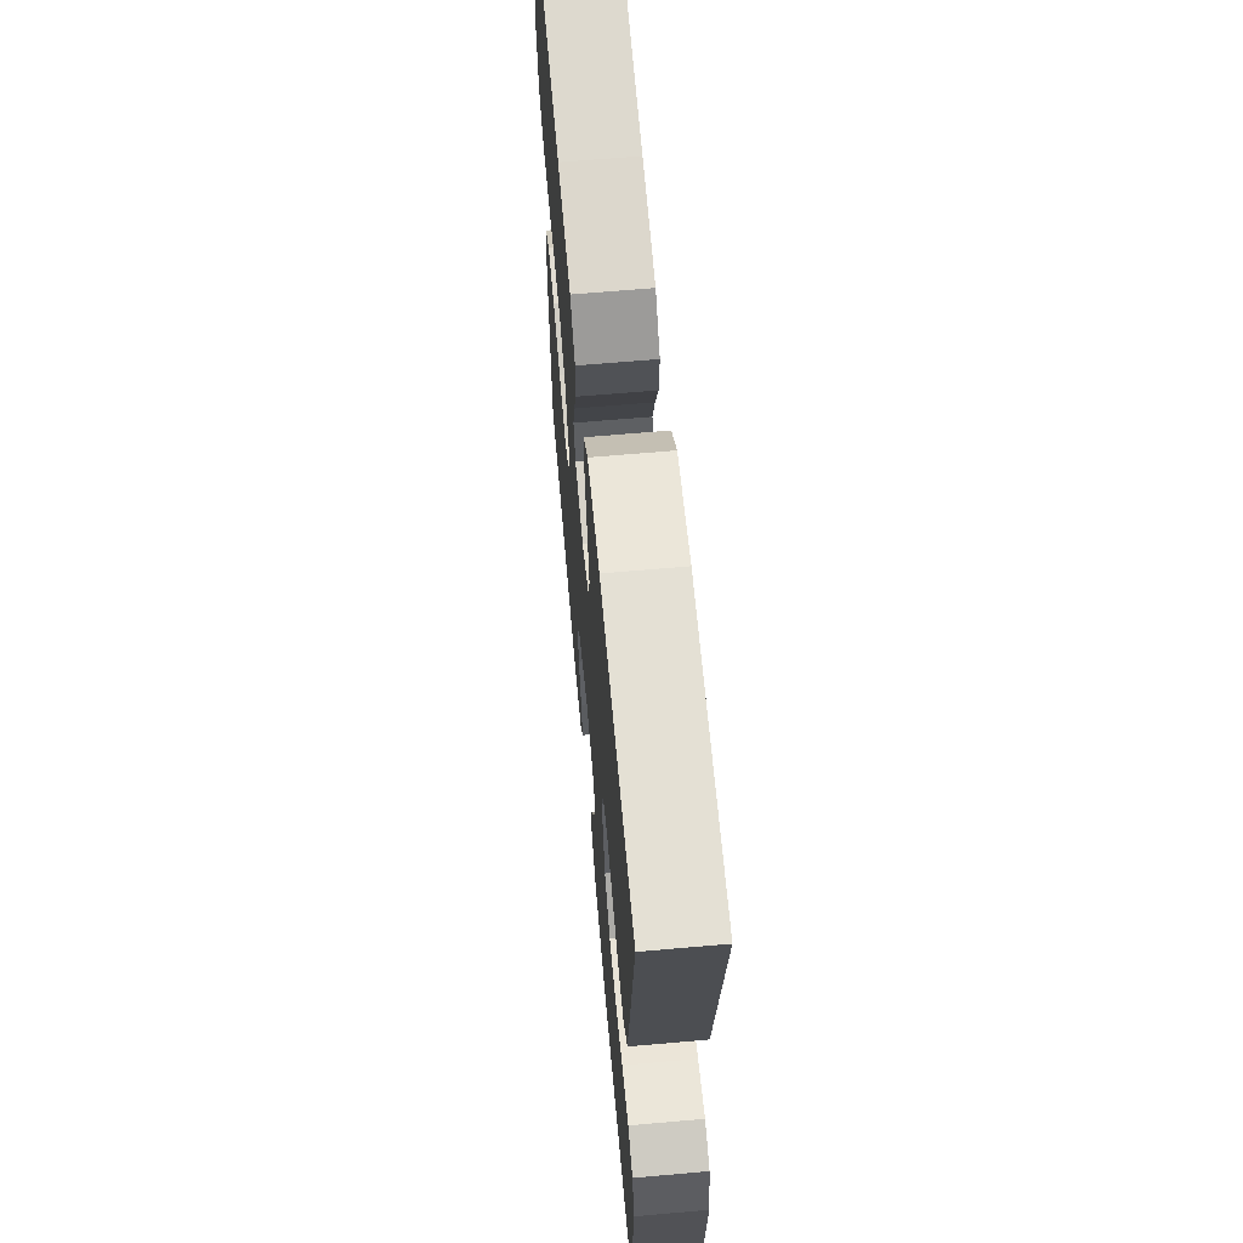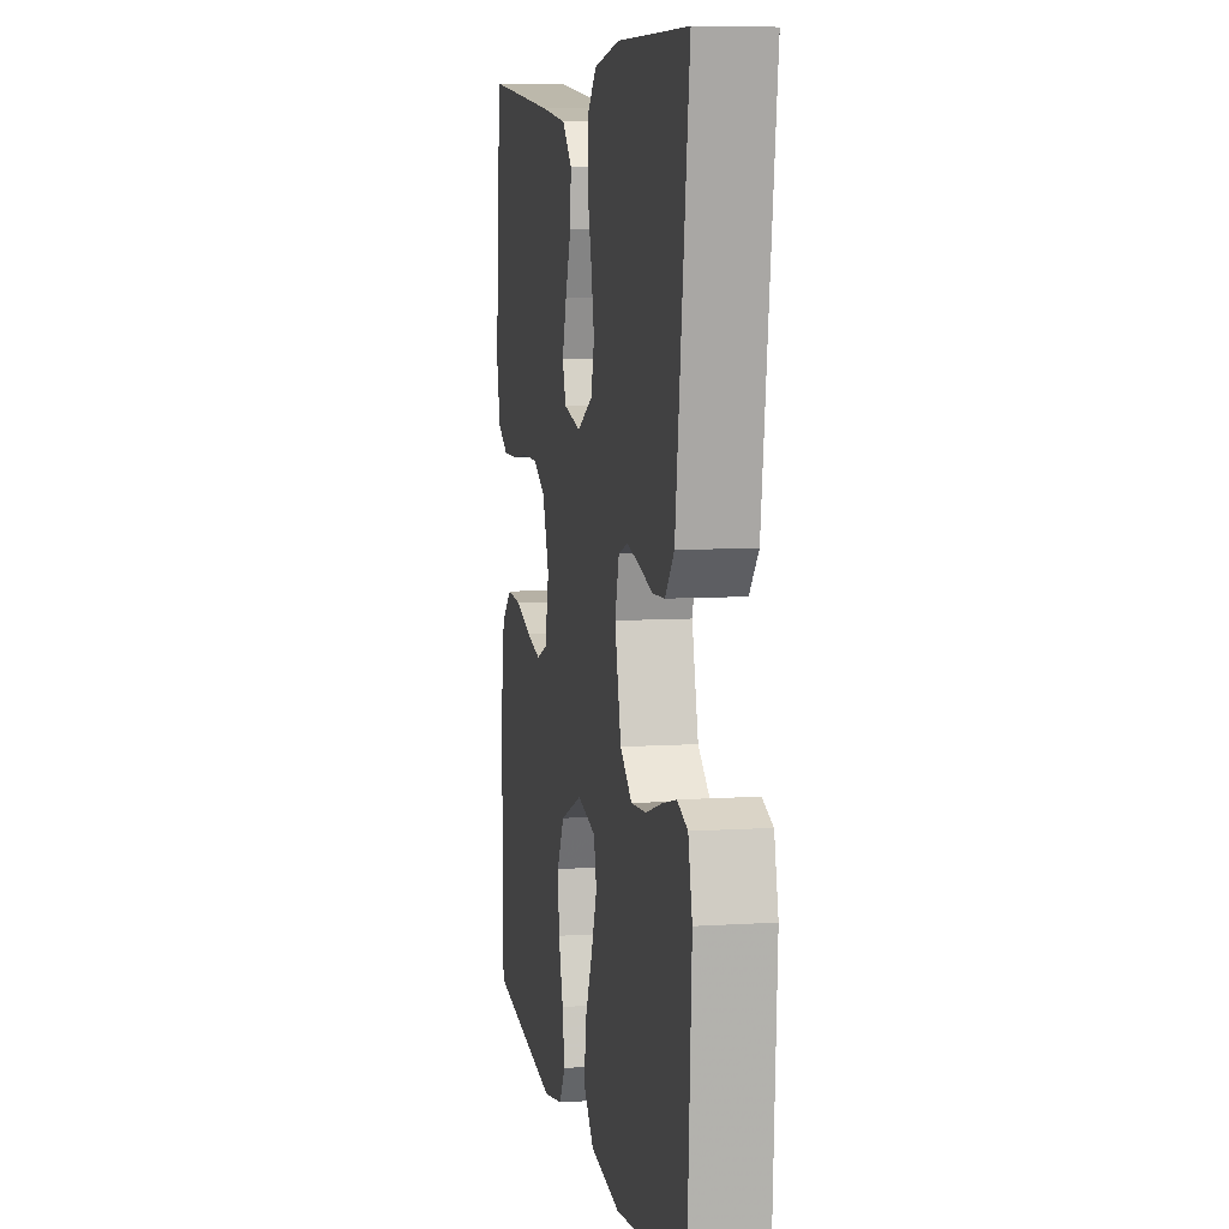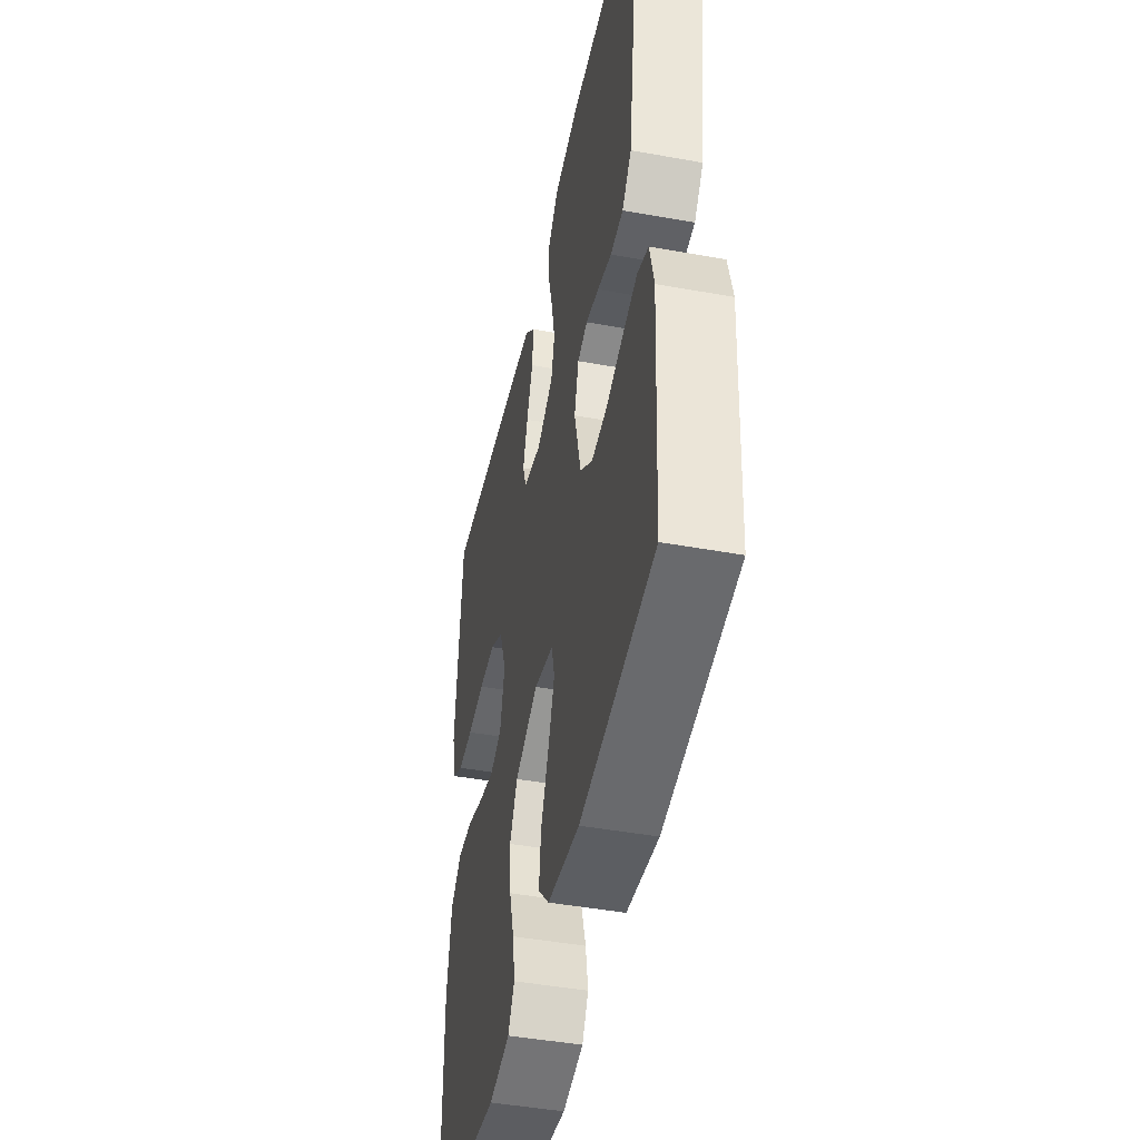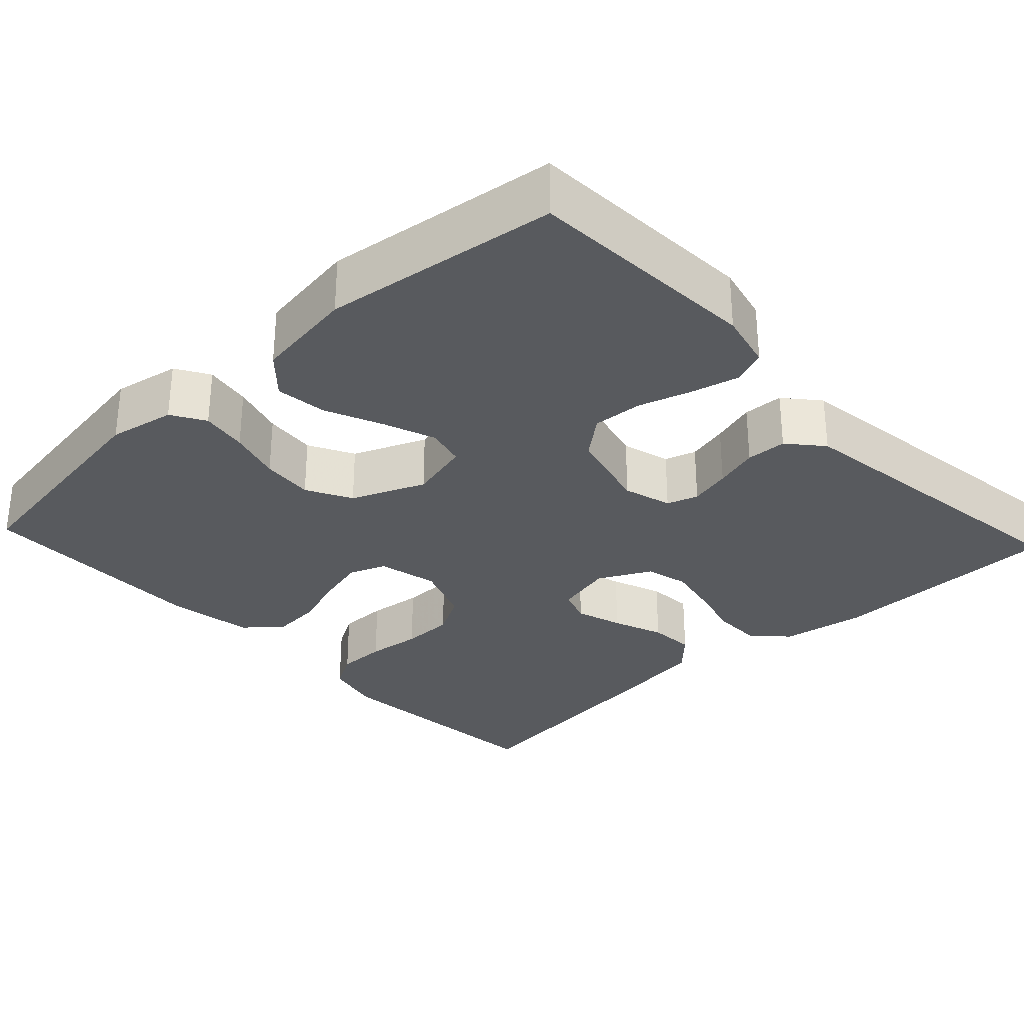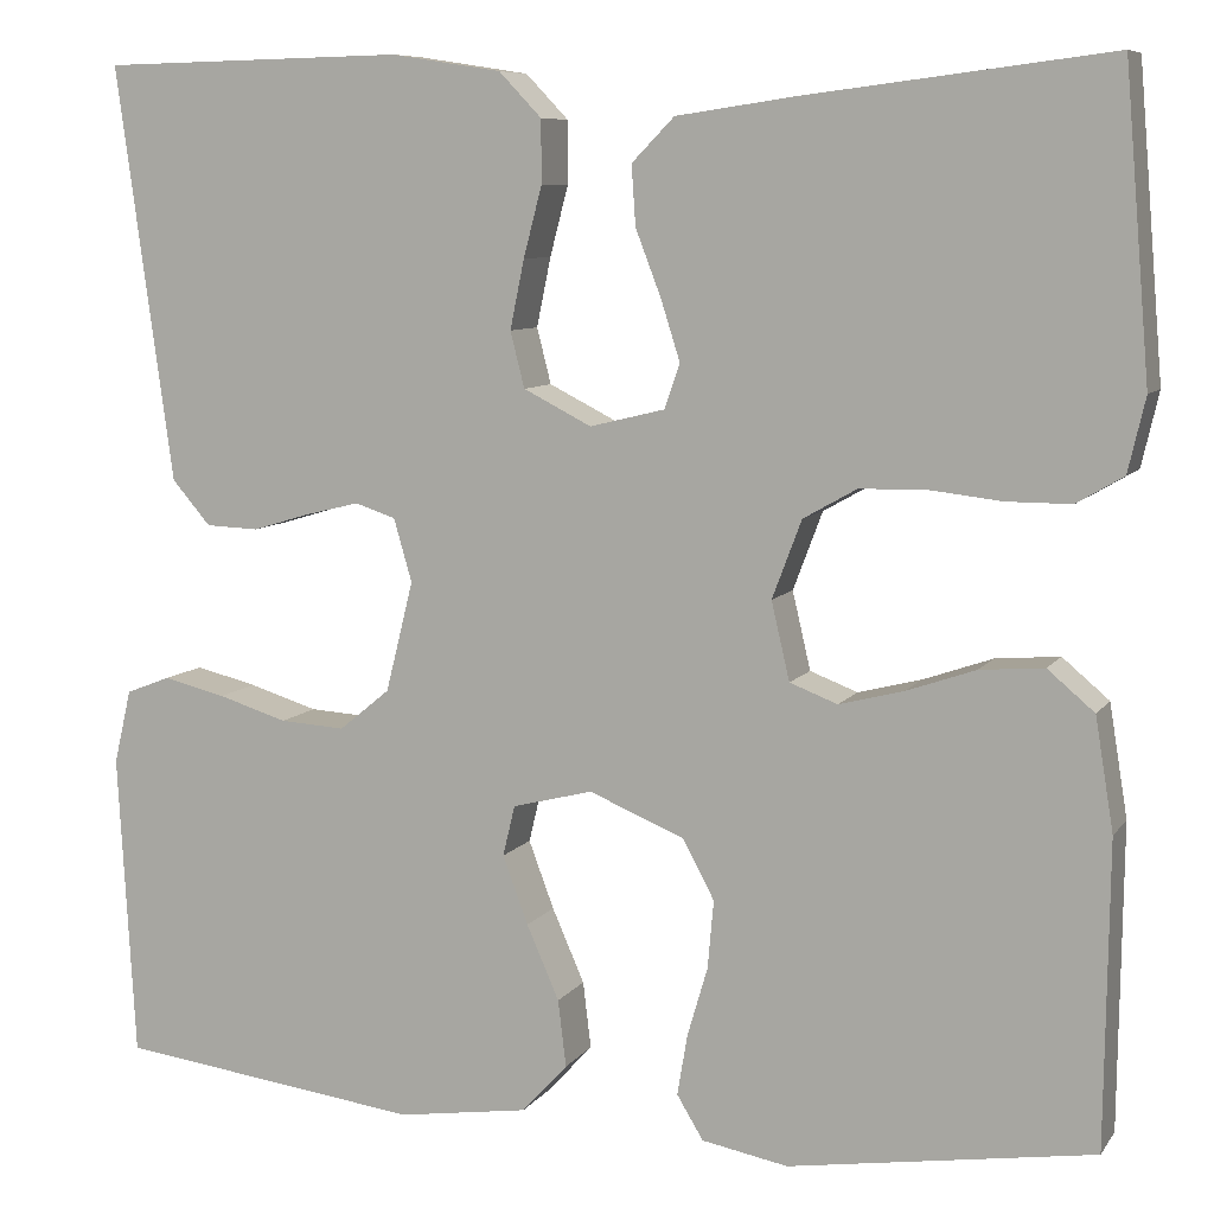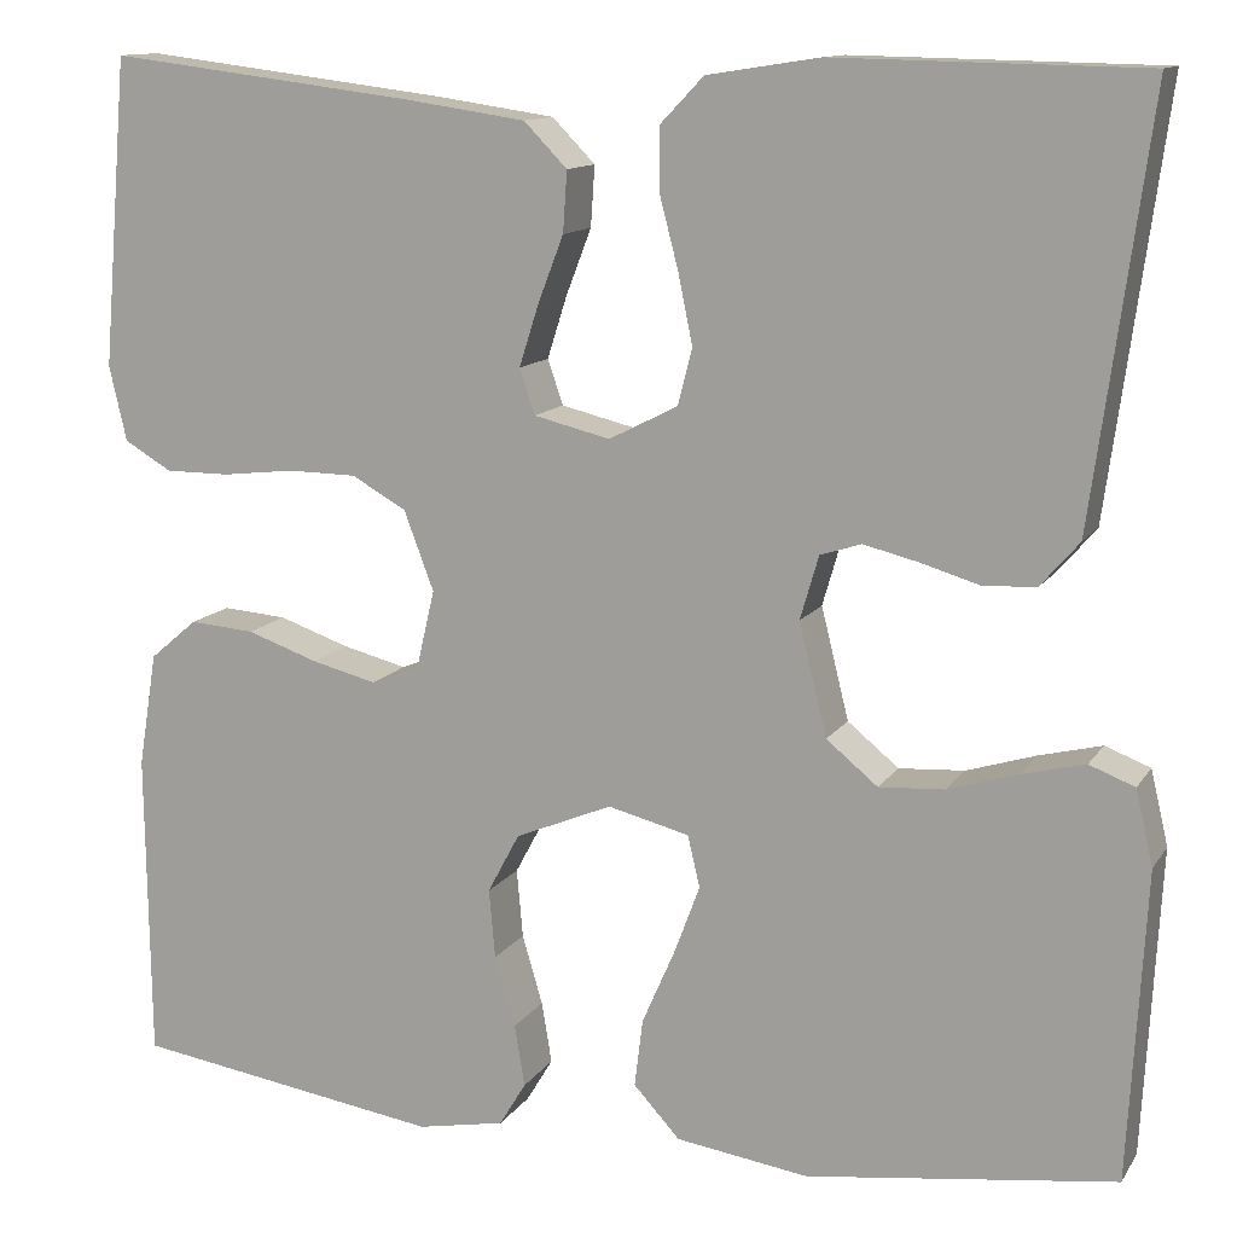
<metadata>
{"format":"obj","ext":"obj","renderer":"f3d","projection":"perspective","resolution":1024,"background":"white","views":[{"elev":64.9,"azim":-95.1,"up":"+Z"},{"elev":7.5,"azim":-100.6,"up":"+Z"},{"elev":-45.6,"azim":-101.8,"up":"+Z"},{"elev":-30.6,"azim":-137.0,"up":"+Y"},{"elev":8.1,"azim":20.0,"up":"+Z"},{"elev":12.3,"azim":-159.2,"up":"+Z"}]}
</metadata>
<code>
v 0.5 0.07 0.5
v 0.525 0.07 0.2
v 0.508 0.07 0.127
v 0.462 0.07 0.1
v 0.399 0.07 0.1
v 0.329 0.07 0.108
v 0.262 0.07 0.107
v 0.209 0.07 0.077
v 0.18 0.07 0
v 0.198 0.07 -0.077
v 0.245 0.07 -0.095
v 0.308 0.07 -0.079
v 0.377 0.07 -0.055
v 0.44 0.07 -0.05
v 0.486 0.07 -0.089
v 0.504 0.07 -0.2
v 0.5 0.07 -0.5
v 0.2 0.07 -0.546
v 0.115 0.07 -0.53
v 0.089 0.07 -0.487
v 0.099 0.07 -0.427
v 0.119 0.07 -0.359
v 0.125 0.07 -0.292
v 0.094 0.07 -0.234
v 0 0.07 -0.195
v -0.079 0.07 -0.215
v -0.091 0.07 -0.265
v -0.066 0.07 -0.332
v -0.034 0.07 -0.405
v -0.026 0.07 -0.471
v -0.071 0.07 -0.52
v -0.2 0.07 -0.539
v -0.5 0.07 -0.5
v -0.517 0.07 -0.2
v -0.5 0.07 -0.127
v -0.456 0.07 -0.11
v -0.395 0.07 -0.125
v -0.327 0.07 -0.146
v -0.263 0.07 -0.15
v -0.213 0.07 -0.109
v -0.186 0.07 0
v -0.204 0.07 0.062
v -0.244 0.07 0.075
v -0.297 0.07 0.062
v -0.354 0.07 0.045
v -0.406 0.07 0.047
v -0.444 0.07 0.091
v -0.459 0.07 0.2
v -0.5 0.07 0.5
v -0.2 0.07 0.506
v -0.091 0.07 0.489
v -0.049 0.07 0.445
v -0.049 0.07 0.383
v -0.067 0.07 0.314
v -0.081 0.07 0.246
v -0.067 0.07 0.191
v 0 0.07 0.157
v 0.074 0.07 0.175
v 0.089 0.07 0.219
v 0.07 0.07 0.279
v 0.045 0.07 0.344
v 0.041 0.07 0.403
v 0.083 0.07 0.446
v 0.2 0.07 0.463
v 0.5 0 0.5
v 0.525 0 0.2
v 0.508 0 0.127
v 0.462 0 0.1
v 0.399 0 0.1
v 0.329 0 0.108
v 0.262 0 0.107
v 0.209 0 0.077
v 0.18 0 0
v 0.198 0 -0.077
v 0.245 0 -0.095
v 0.308 0 -0.079
v 0.377 0 -0.055
v 0.44 0 -0.05
v 0.486 0 -0.089
v 0.504 0 -0.2
v 0.5 0 -0.5
v 0.2 0 -0.546
v 0.115 0 -0.53
v 0.089 0 -0.487
v 0.099 0 -0.427
v 0.119 0 -0.359
v 0.125 0 -0.292
v 0.094 0 -0.234
v 0 0 -0.195
v -0.079 0 -0.215
v -0.091 0 -0.265
v -0.066 0 -0.332
v -0.034 0 -0.405
v -0.026 0 -0.471
v -0.071 0 -0.52
v -0.2 0 -0.539
v -0.5 0 -0.5
v -0.517 0 -0.2
v -0.5 0 -0.127
v -0.456 0 -0.11
v -0.395 0 -0.125
v -0.327 0 -0.146
v -0.263 0 -0.15
v -0.213 0 -0.109
v -0.186 0 0
v -0.204 0 0.062
v -0.244 0 0.075
v -0.297 0 0.062
v -0.354 0 0.045
v -0.406 0 0.047
v -0.444 0 0.091
v -0.459 0 0.2
v -0.5 0 0.5
v -0.2 0 0.506
v -0.091 0 0.489
v -0.049 0 0.445
v -0.049 0 0.383
v -0.067 0 0.314
v -0.081 0 0.246
v -0.067 0 0.191
v 0 0 0.157
v 0.074 0 0.175
v 0.089 0 0.219
v 0.07 0 0.279
v 0.045 0 0.344
v 0.041 0 0.403
v 0.083 0 0.446
v 0.2 0 0.463
f 4 5 6
f 3 4 6
f 2 3 6
f 1 2 6
f 64 1 6
f 63 64 6
f 62 63 6
f 61 62 6
f 60 61 6
f 59 60 6 7
f 58 59 7 8
f 57 58 8 9
f 56 57 9 10
f 52 53 54
f 51 52 54
f 50 51 54
f 49 50 54
f 48 49 54
f 47 48 54
f 46 47 54
f 45 46 54
f 44 45 54
f 43 44 54 55
f 42 43 55 56
f 36 37 38
f 35 36 38
f 34 35 38
f 33 34 38
f 32 33 38
f 31 32 38
f 30 31 38
f 29 30 38
f 28 29 38
f 27 28 38 39
f 26 27 39 40
f 20 21 22
f 19 20 22
f 18 19 22
f 17 18 22
f 16 17 22
f 15 16 22
f 14 15 22
f 13 14 22
f 12 13 22
f 11 12 22 23
f 10 11 23 24
f 10 24 25
f 56 10 25
f 42 56 25
f 41 42 25
f 25 26 40 41
f 70 69 68
f 70 68 67
f 70 67 66
f 70 66 65
f 70 65 128
f 70 128 127
f 70 127 126
f 70 126 125
f 70 125 124
f 71 70 124 123
f 72 71 123 122
f 73 72 122 121
f 74 73 121 120
f 118 117 116
f 118 116 115
f 118 115 114
f 118 114 113
f 118 113 112
f 118 112 111
f 118 111 110
f 118 110 109
f 118 109 108
f 119 118 108 107
f 120 119 107 106
f 102 101 100
f 102 100 99
f 102 99 98
f 102 98 97
f 102 97 96
f 102 96 95
f 102 95 94
f 102 94 93
f 102 93 92
f 103 102 92 91
f 104 103 91 90
f 86 85 84
f 86 84 83
f 86 83 82
f 86 82 81
f 86 81 80
f 86 80 79
f 86 79 78
f 86 78 77
f 86 77 76
f 87 86 76 75
f 88 87 75 74
f 89 88 74
f 89 74 120
f 89 120 106
f 89 106 105
f 105 104 90 89
f 1 65 66 2
f 2 66 67 3
f 3 67 68 4
f 4 68 69 5
f 5 69 70 6
f 6 70 71 7
f 7 71 72 8
f 8 72 73 9
f 9 73 74 10
f 10 74 75 11
f 11 75 76 12
f 12 76 77 13
f 13 77 78 14
f 14 78 79 15
f 15 79 80 16
f 16 80 81 17
f 17 81 82 18
f 18 82 83 19
f 19 83 84 20
f 20 84 85 21
f 21 85 86 22
f 22 86 87 23
f 23 87 88 24
f 24 88 89 25
f 25 89 90 26
f 26 90 91 27
f 27 91 92 28
f 28 92 93 29
f 29 93 94 30
f 30 94 95 31
f 31 95 96 32
f 32 96 97 33
f 33 97 98 34
f 34 98 99 35
f 35 99 100 36
f 36 100 101 37
f 37 101 102 38
f 38 102 103 39
f 39 103 104 40
f 40 104 105 41
f 41 105 106 42
f 42 106 107 43
f 43 107 108 44
f 44 108 109 45
f 45 109 110 46
f 46 110 111 47
f 47 111 112 48
f 48 112 113 49
f 49 113 114 50
f 50 114 115 51
f 51 115 116 52
f 52 116 117 53
f 53 117 118 54
f 54 118 119 55
f 55 119 120 56
f 56 120 121 57
f 57 121 122 58
f 58 122 123 59
f 59 123 124 60
f 60 124 125 61
f 61 125 126 62
f 62 126 127 63
f 63 127 128 64
f 64 128 65 1

</code>
